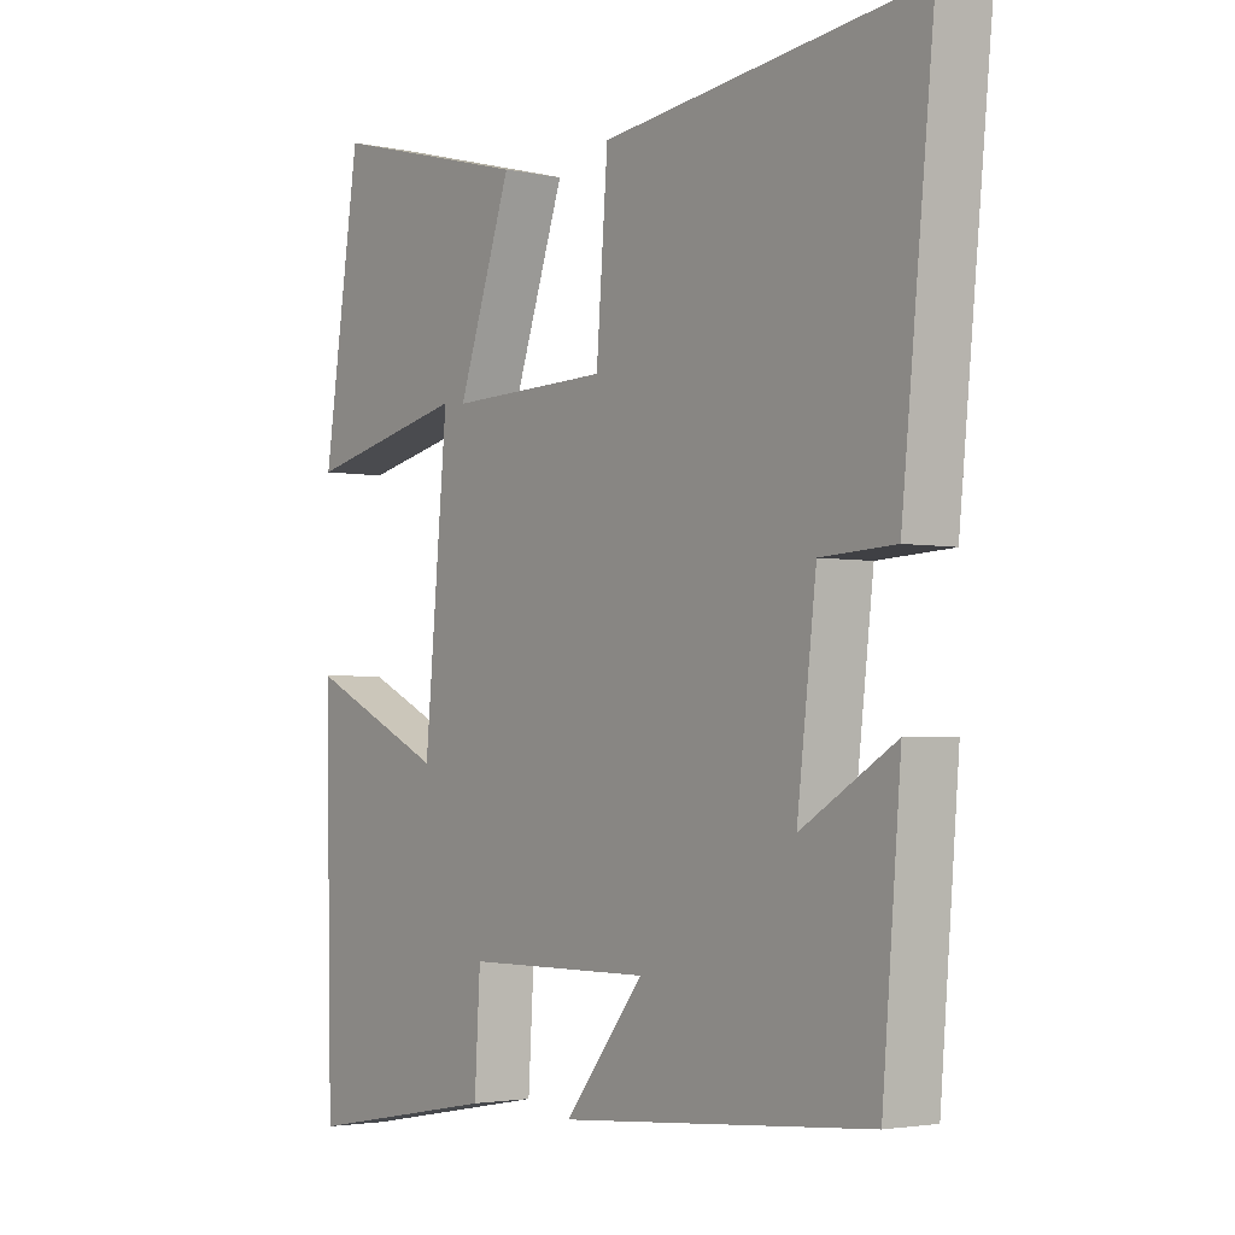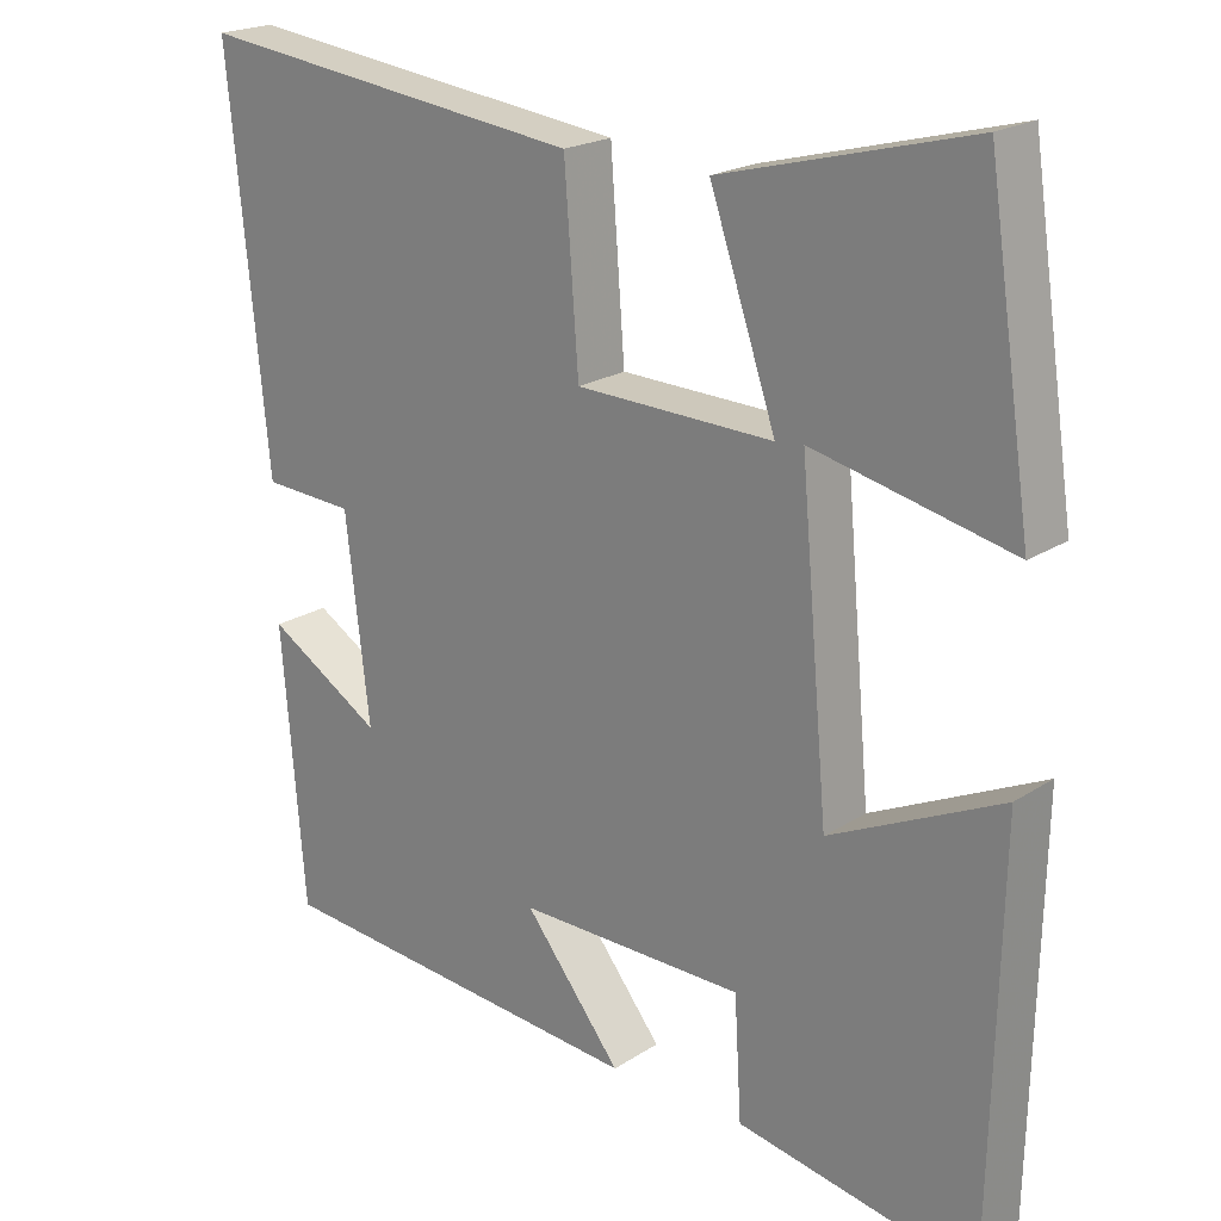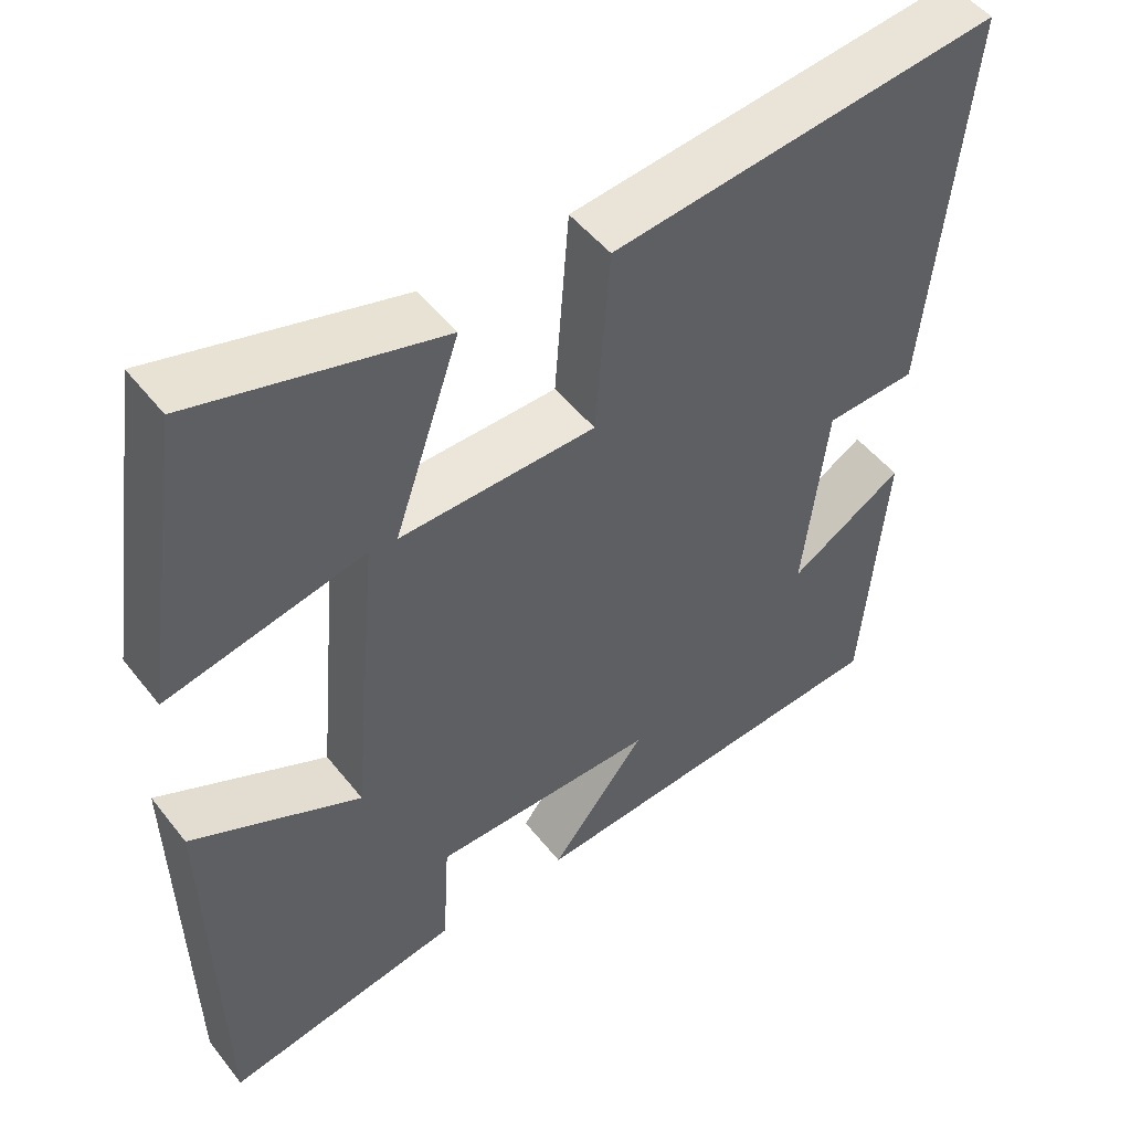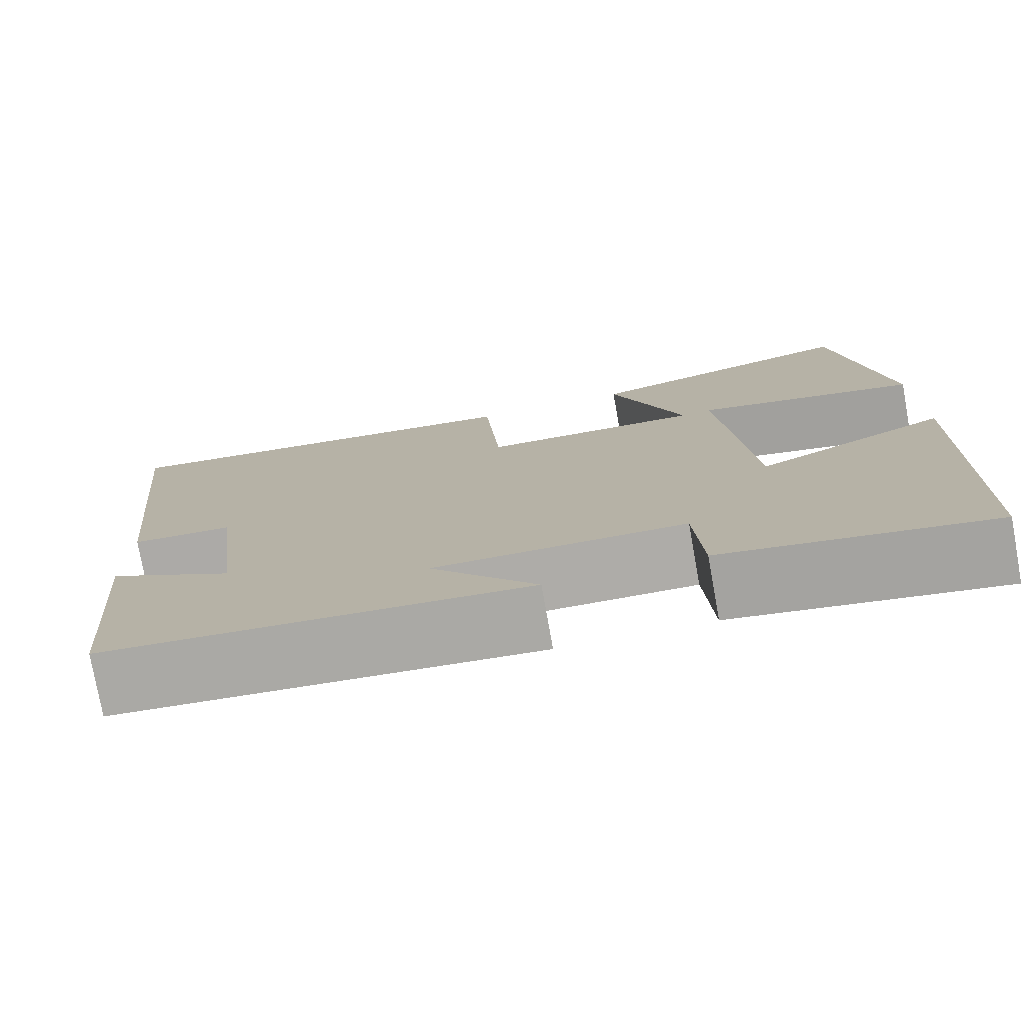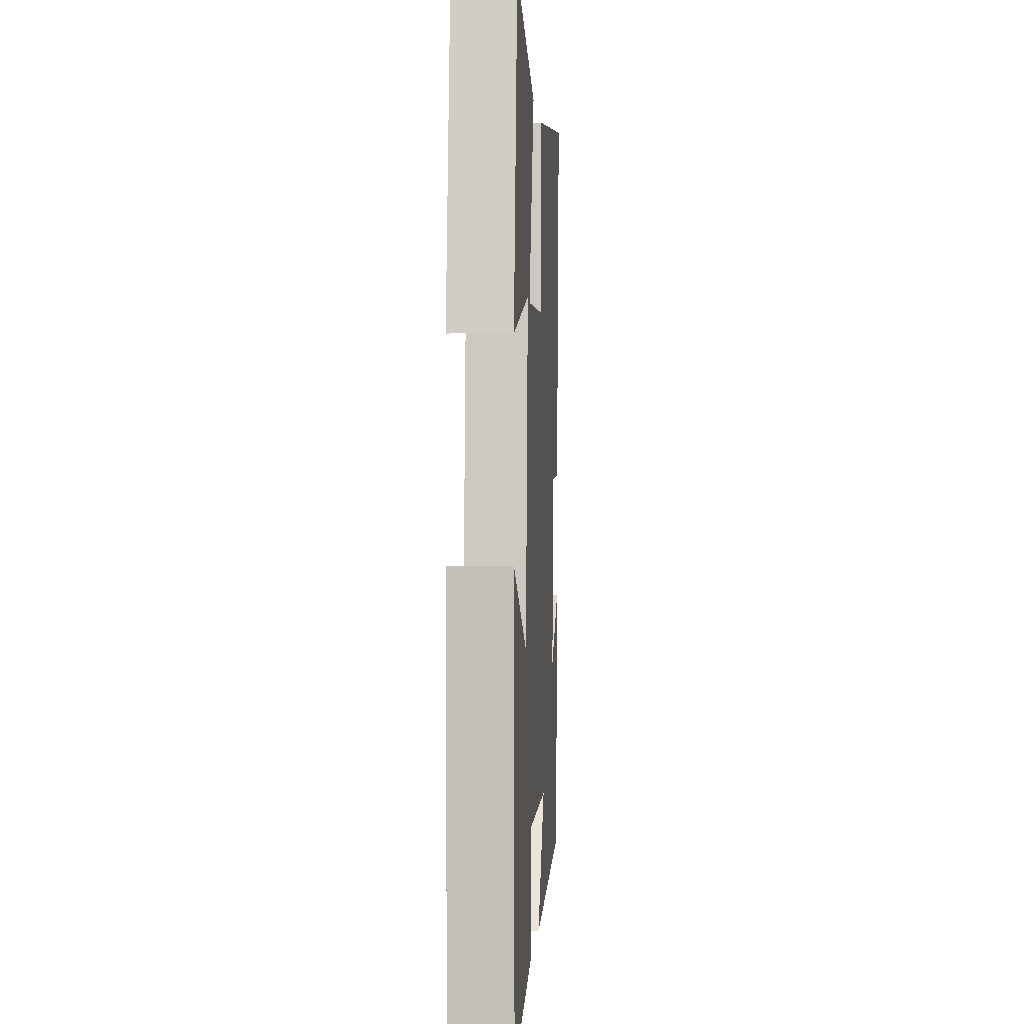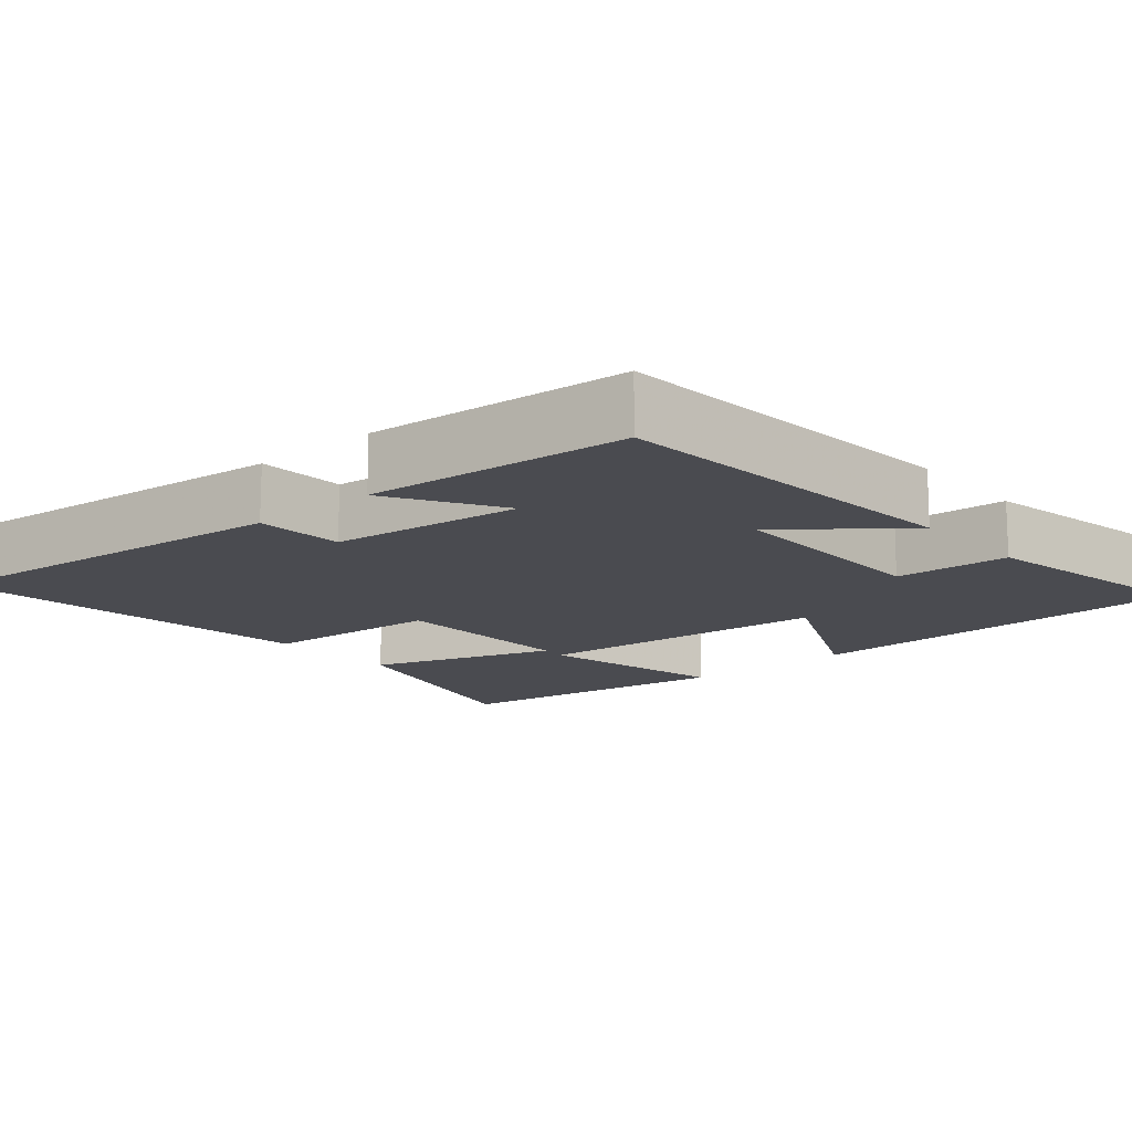
<metadata>
{"format":"obj","ext":"obj","renderer":"f3d","projection":"perspective","resolution":1024,"background":"white","views":[{"elev":-2.8,"azim":53.8,"up":"+Z"},{"elev":20.9,"azim":-138.9,"up":"+Z"},{"elev":49.7,"azim":-36.6,"up":"+Z"},{"elev":-77.1,"azim":-169.8,"up":"+Z"},{"elev":0.8,"azim":-86.4,"up":"+Z"},{"elev":-14.5,"azim":130.8,"up":"+Y"}]}
</metadata>
<code>
v -0.443 0.07 0.583
v -0.129 0.07 0.5
v -0.213 0.07 0.256
v 0.037 0.07 0.262
v 0.055 0.07 0.5
v 0.55 0.07 0.558
v 0.5 0.07 0.06
v 0.384 0.07 0.054
v 0.354 0.07 -0.2
v 0.5 0.07 -0.112
v 0.471 0.07 -0.461
v -0.012 0.07 -0.5
v 0.111 0.07 -0.346
v -0.177 0.07 -0.348
v -0.186 0.07 -0.5
v -0.489 0.07 -0.555
v -0.5 0.07 -0.034
v -0.284 0.07 -0.136
v -0.248 0.07 0.26
v -0.5 0.07 0.204
v -0.443 0 0.583
v -0.129 0 0.5
v -0.213 0 0.256
v 0.037 0 0.262
v 0.055 0 0.5
v 0.55 0 0.558
v 0.5 0 0.06
v 0.384 0 0.054
v 0.354 0 -0.2
v 0.5 0 -0.112
v 0.471 0 -0.461
v -0.012 0 -0.5
v 0.111 0 -0.346
v -0.177 0 -0.348
v -0.186 0 -0.5
v -0.489 0 -0.555
v -0.5 0 -0.034
v -0.284 0 -0.136
v -0.248 0 0.26
v -0.5 0 0.204
f 19 20 1 2
f 15 16 17 18
f 14 15 18 19
f 13 14 19
f 11 12 13
f 9 10 11
f 9 11 13 19
f 5 6 7 8
f 4 5 8 9
f 3 4 9
f 19 2 3
f 3 9 19
f 22 21 40 39
f 38 37 36 35
f 39 38 35 34
f 39 34 33
f 33 32 31
f 31 30 29
f 39 33 31 29
f 28 27 26 25
f 29 28 25 24
f 29 24 23
f 23 22 39
f 39 29 23
f 1 21 22 2
f 2 22 23 3
f 3 23 24 4
f 4 24 25 5
f 5 25 26 6
f 6 26 27 7
f 7 27 28 8
f 8 28 29 9
f 9 29 30 10
f 10 30 31 11
f 11 31 32 12
f 12 32 33 13
f 13 33 34 14
f 14 34 35 15
f 15 35 36 16
f 16 36 37 17
f 17 37 38 18
f 18 38 39 19
f 19 39 40 20
f 20 40 21 1

</code>
